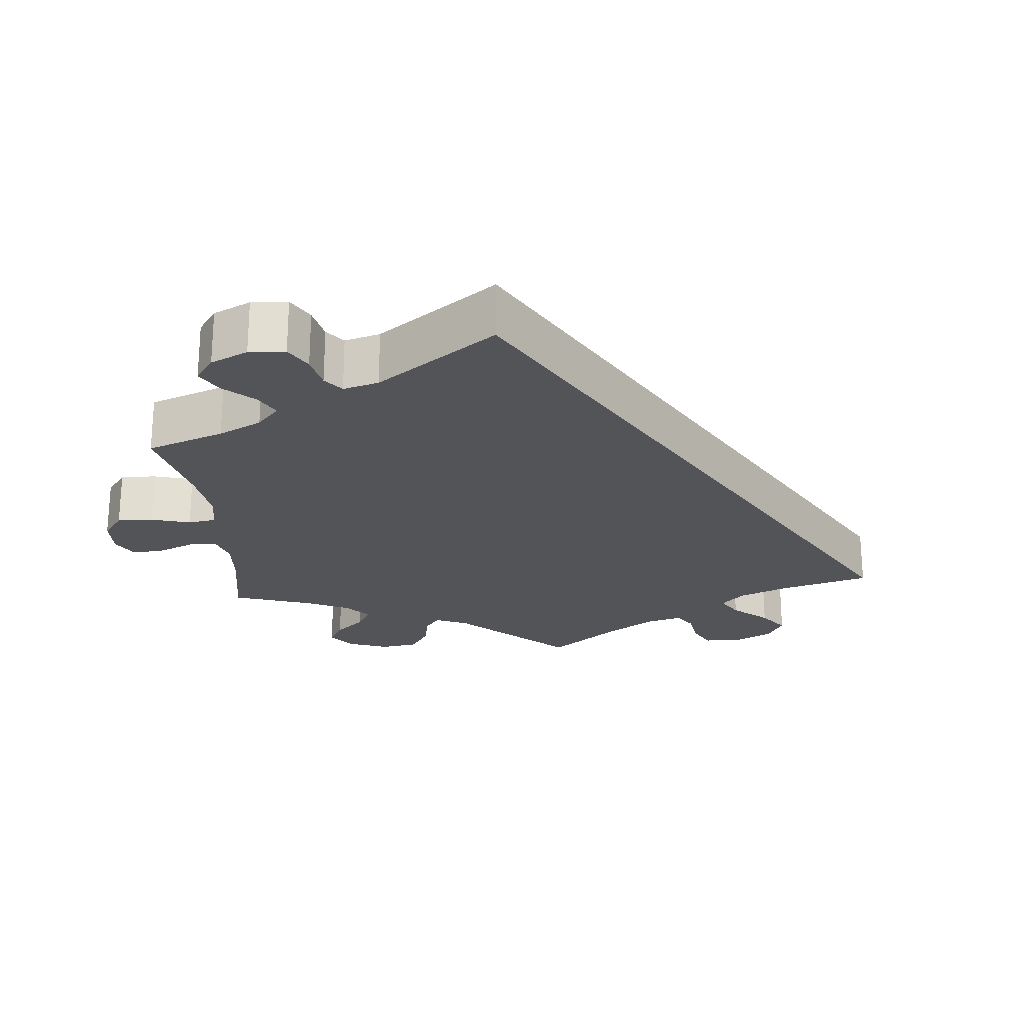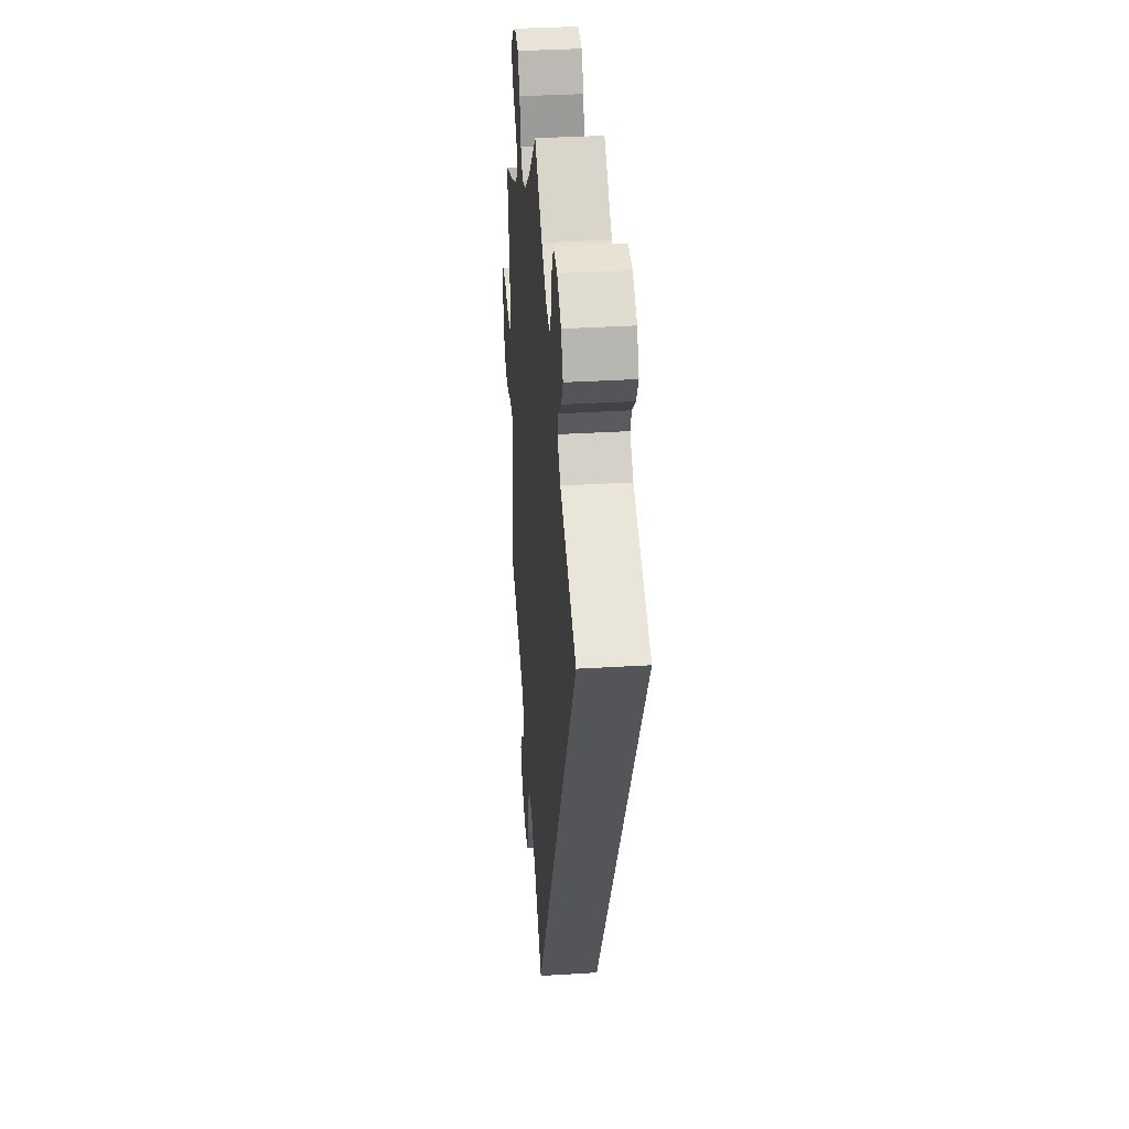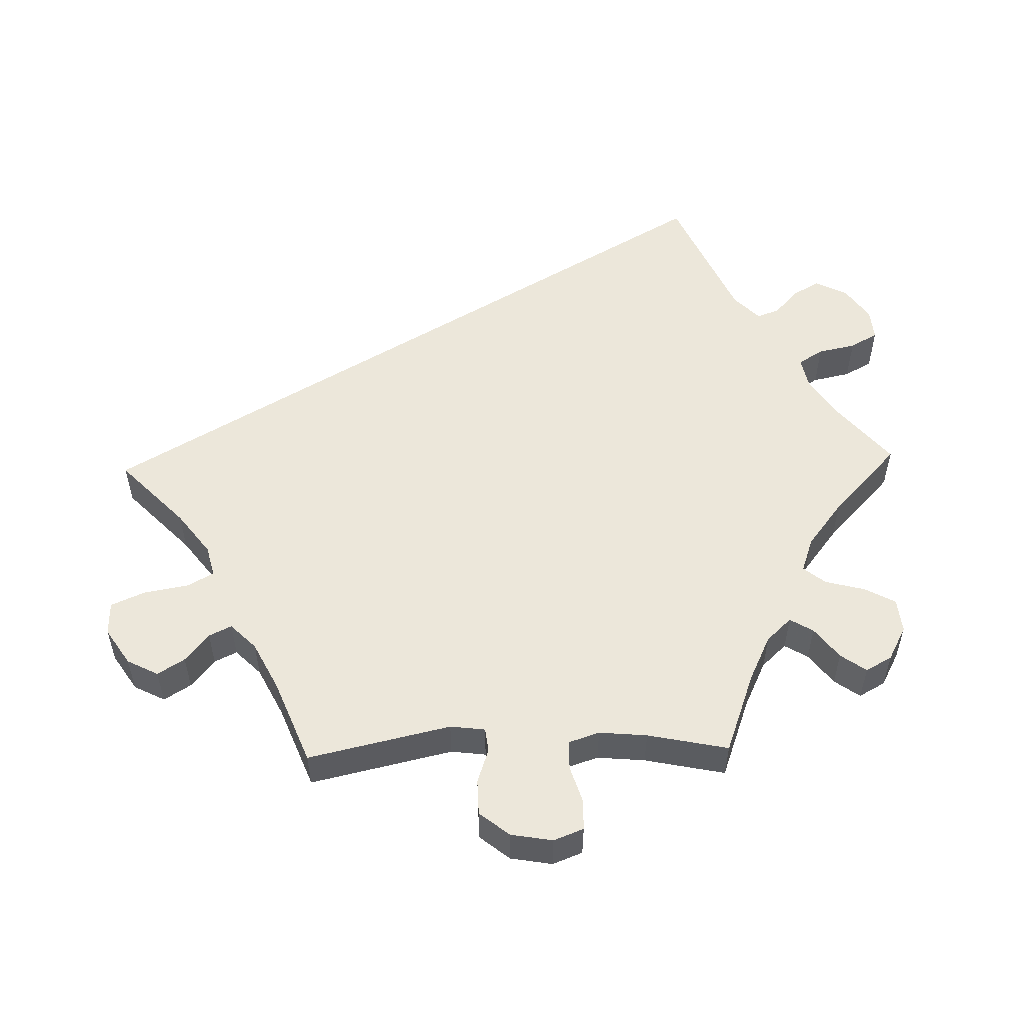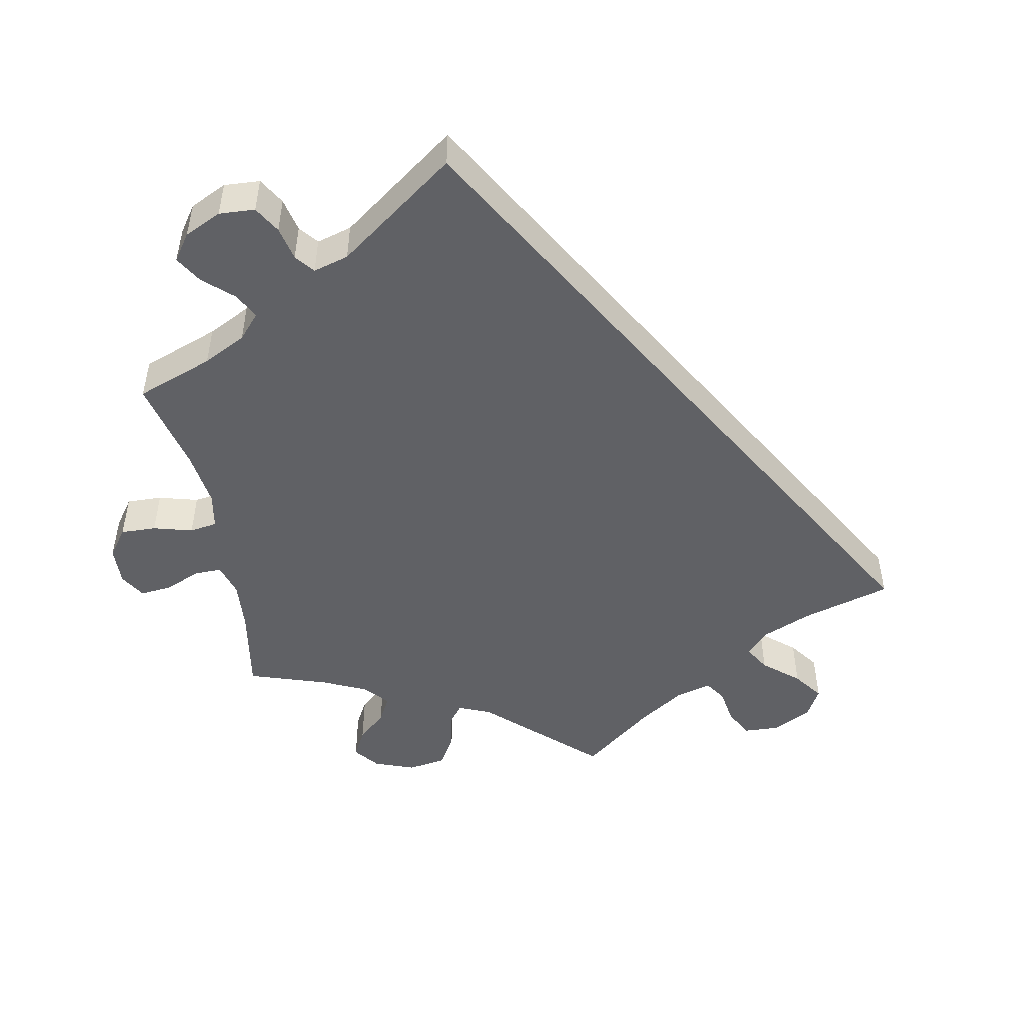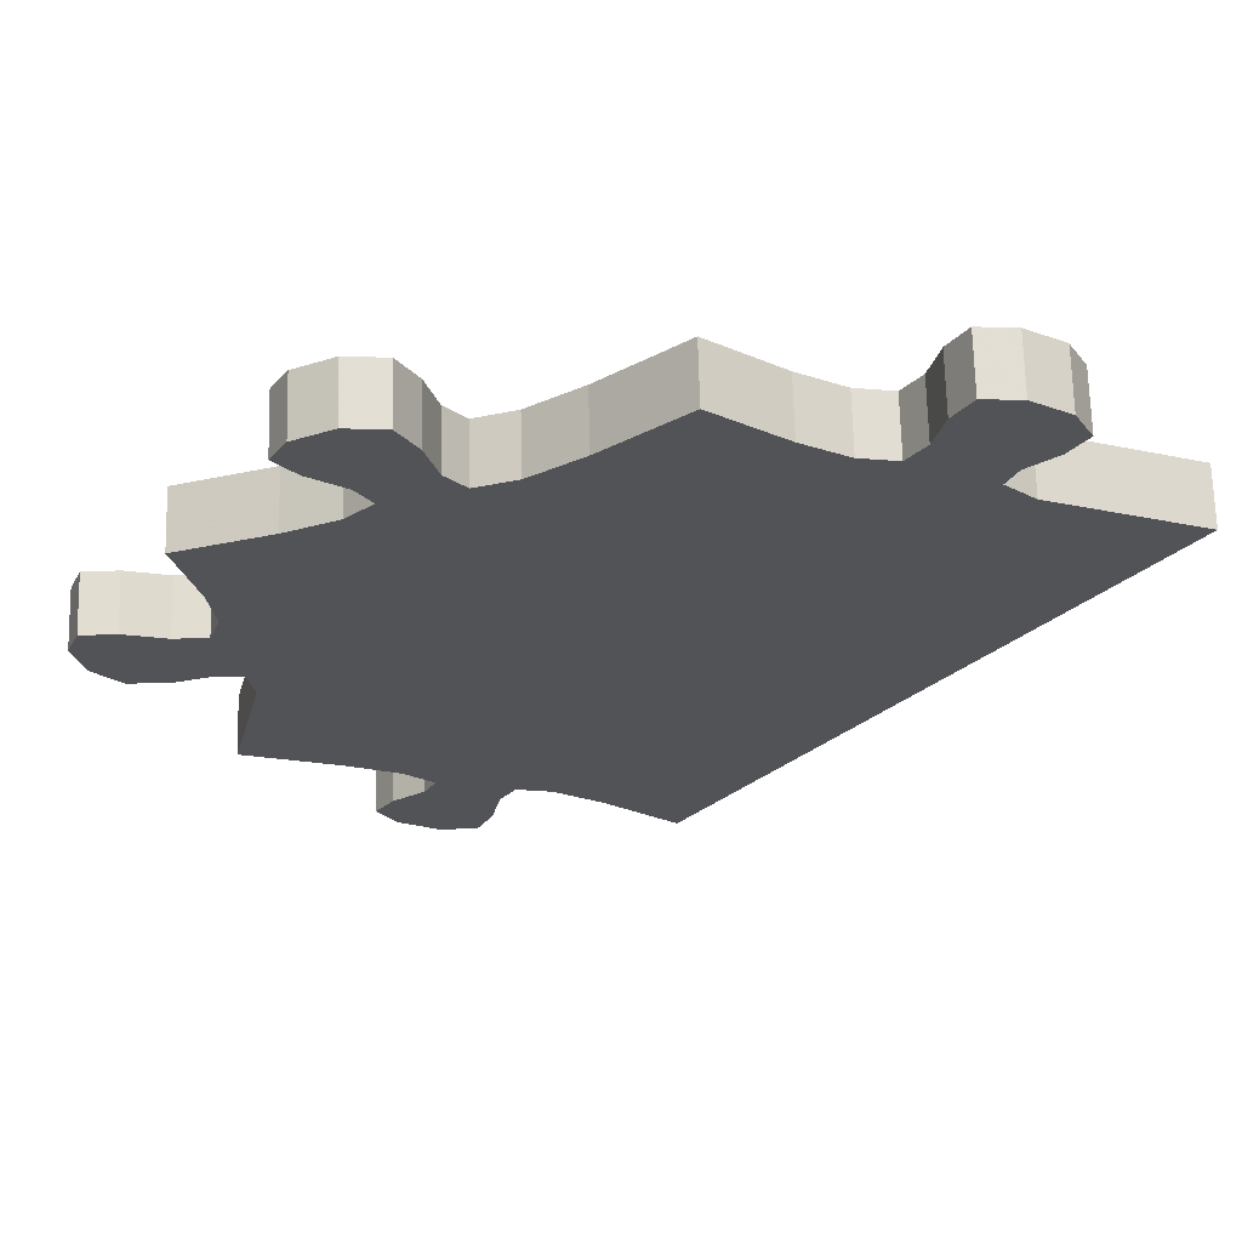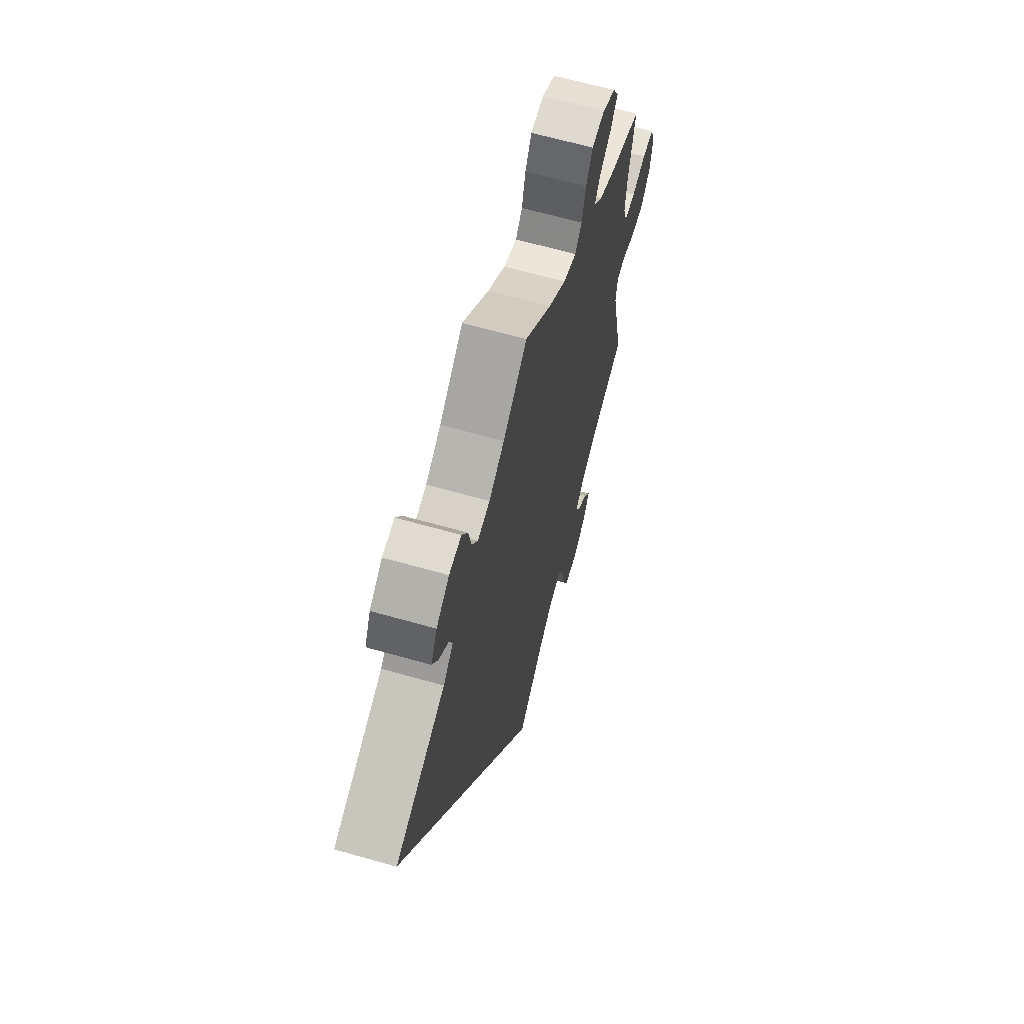
<metadata>
{"format":"obj","ext":"obj","renderer":"f3d","projection":"perspective","resolution":1024,"background":"white","views":[{"elev":-23.0,"azim":65.0,"up":"+Y"},{"elev":35.4,"azim":85.4,"up":"+Z"},{"elev":54.0,"azim":-91.5,"up":"+Y"},{"elev":-48.9,"azim":70.9,"up":"+Y"},{"elev":68.2,"azim":-1.4,"up":"+Z"},{"elev":64.5,"azim":106.0,"up":"+Z"}]}
</metadata>
<code>
v 0.086 0.07 0.506
v 0.141 0.07 0.47
v 0.185 0.07 0.461
v 0.206 0.07 0.495
v 0.217 0.07 0.547
v 0.238 0.07 0.585
v 0.282 0.07 0.581
v 0.328 0.07 0.549
v 0.35 0.07 0.505
v 0.329 0.07 0.468
v 0.294 0.07 0.436
v 0.282 0.07 0.405
v 0.318 0.07 0.37
v 0.5 0.07 0.289
v 0 0.07 -0.578
v -0.091 0.07 -0.49
v -0.149 0.07 -0.446
v -0.192 0.07 -0.435
v -0.212 0.07 -0.471
v -0.223 0.07 -0.533
v -0.243 0.07 -0.579
v -0.289 0.07 -0.58
v -0.339 0.07 -0.547
v -0.361 0.07 -0.504
v -0.338 0.07 -0.467
v -0.299 0.07 -0.435
v -0.284 0.07 -0.404
v -0.319 0.07 -0.369
v -0.386 0.07 -0.335
v -0.501 0.07 -0.289
v -0.457 0.07 -0.093
v -0.463 0.07 -0.045
v -0.496 0.07 -0.041
v -0.543 0.07 -0.057
v -0.592 0.07 -0.056
v -0.625 0.07 -0.015
v -0.635 0.07 0.043
v -0.619 0.07 0.084
v -0.577 0.07 0.085
v -0.526 0.07 0.069
v -0.486 0.07 0.07
v -0.472 0.07 0.112
v -0.478 0.07 0.178
v -0.501 0.07 0.289
v -0.389 0.07 0.33
v -0.326 0.07 0.36
v -0.294 0.07 0.394
v -0.313 0.07 0.426
v -0.356 0.07 0.459
v -0.381 0.07 0.494
v -0.361 0.07 0.53
v -0.314 0.07 0.555
v -0.267 0.07 0.55
v -0.244 0.07 0.507
v -0.23 0.07 0.453
v -0.206 0.07 0.423
v -0.158 0.07 0.44
v -0.096 0.07 0.488
v 0 0.07 0.578
v 0.086 0 0.506
v 0.141 0 0.47
v 0.185 0 0.461
v 0.206 0 0.495
v 0.217 0 0.547
v 0.238 0 0.585
v 0.282 0 0.581
v 0.328 0 0.549
v 0.35 0 0.505
v 0.329 0 0.468
v 0.294 0 0.436
v 0.282 0 0.405
v 0.318 0 0.37
v 0.5 0 0.289
v 0 0 -0.578
v -0.091 0 -0.49
v -0.149 0 -0.446
v -0.192 0 -0.435
v -0.212 0 -0.471
v -0.223 0 -0.533
v -0.243 0 -0.579
v -0.289 0 -0.58
v -0.339 0 -0.547
v -0.361 0 -0.504
v -0.338 0 -0.467
v -0.299 0 -0.435
v -0.284 0 -0.404
v -0.319 0 -0.369
v -0.386 0 -0.335
v -0.501 0 -0.289
v -0.457 0 -0.093
v -0.463 0 -0.045
v -0.496 0 -0.041
v -0.543 0 -0.057
v -0.592 0 -0.056
v -0.625 0 -0.015
v -0.635 0 0.043
v -0.619 0 0.084
v -0.577 0 0.085
v -0.526 0 0.069
v -0.486 0 0.07
v -0.472 0 0.112
v -0.478 0 0.178
v -0.501 0 0.289
v -0.389 0 0.33
v -0.326 0 0.36
v -0.294 0 0.394
v -0.313 0 0.426
v -0.356 0 0.459
v -0.381 0 0.494
v -0.361 0 0.53
v -0.314 0 0.555
v -0.267 0 0.55
v -0.244 0 0.507
v -0.23 0 0.453
v -0.206 0 0.423
v -0.158 0 0.44
v -0.096 0 0.488
v 0 0 0.578
f 58 59 1
f 57 58 1 2
f 56 57 2 3
f 52 53 54 55
f 52 55 56
f 51 52 56
f 48 49 50 51
f 47 48 51 56
f 46 47 56 3
f 43 44 45
f 42 43 45 46
f 41 42 46 3
f 37 38 39 40
f 37 40 41
f 36 37 41
f 33 34 35 36
f 32 33 36 41
f 29 30 31
f 28 29 31 32
f 27 28 32 41
f 23 24 25 26
f 23 26 27
f 22 23 27
f 19 20 21 22
f 18 19 22 27
f 17 18 27 41
f 13 14 15 16
f 12 13 16 17
f 11 12 17 41
f 4 5 6 7
f 3 4 7 8
f 10 11 41 3
f 3 8 9 10
f 60 118 117
f 61 60 117 116
f 62 61 116 115
f 114 113 112 111
f 115 114 111
f 115 111 110
f 110 109 108 107
f 115 110 107 106
f 62 115 106 105
f 104 103 102
f 105 104 102 101
f 62 105 101 100
f 99 98 97 96
f 100 99 96
f 100 96 95
f 95 94 93 92
f 100 95 92 91
f 90 89 88
f 91 90 88 87
f 100 91 87 86
f 85 84 83 82
f 86 85 82
f 86 82 81
f 81 80 79 78
f 86 81 78 77
f 100 86 77 76
f 75 74 73 72
f 76 75 72 71
f 100 76 71 70
f 66 65 64 63
f 67 66 63 62
f 62 100 70 69
f 69 68 67 62
f 1 60 61 2
f 2 61 62 3
f 3 62 63 4
f 4 63 64 5
f 5 64 65 6
f 6 65 66 7
f 7 66 67 8
f 8 67 68 9
f 9 68 69 10
f 10 69 70 11
f 11 70 71 12
f 12 71 72 13
f 13 72 73 14
f 14 73 74 15
f 15 74 75 16
f 16 75 76 17
f 17 76 77 18
f 18 77 78 19
f 19 78 79 20
f 20 79 80 21
f 21 80 81 22
f 22 81 82 23
f 23 82 83 24
f 24 83 84 25
f 25 84 85 26
f 26 85 86 27
f 27 86 87 28
f 28 87 88 29
f 29 88 89 30
f 30 89 90 31
f 31 90 91 32
f 32 91 92 33
f 33 92 93 34
f 34 93 94 35
f 35 94 95 36
f 36 95 96 37
f 37 96 97 38
f 38 97 98 39
f 39 98 99 40
f 40 99 100 41
f 41 100 101 42
f 42 101 102 43
f 43 102 103 44
f 44 103 104 45
f 45 104 105 46
f 46 105 106 47
f 47 106 107 48
f 48 107 108 49
f 49 108 109 50
f 50 109 110 51
f 51 110 111 52
f 52 111 112 53
f 53 112 113 54
f 54 113 114 55
f 55 114 115 56
f 56 115 116 57
f 57 116 117 58
f 58 117 118 59
f 59 118 60 1

</code>
